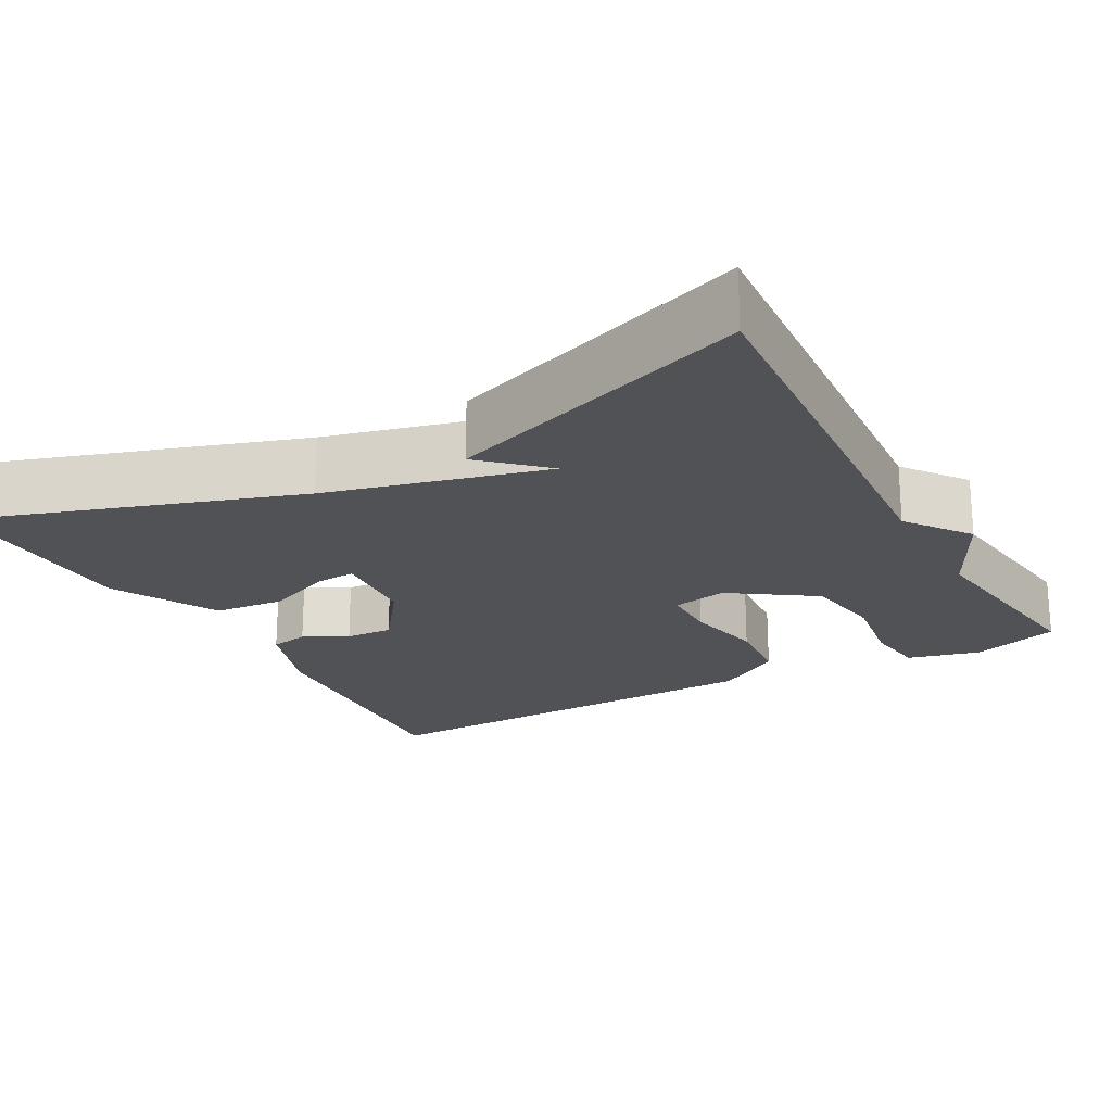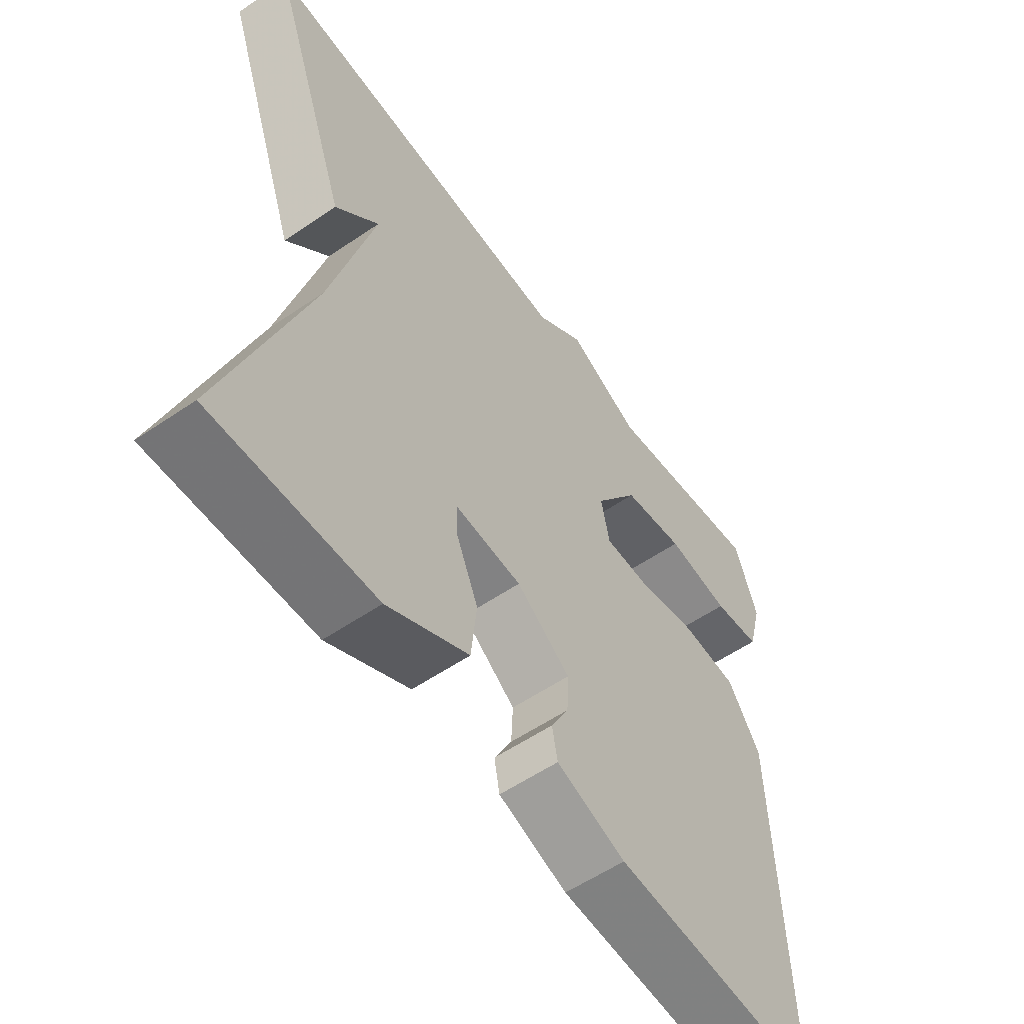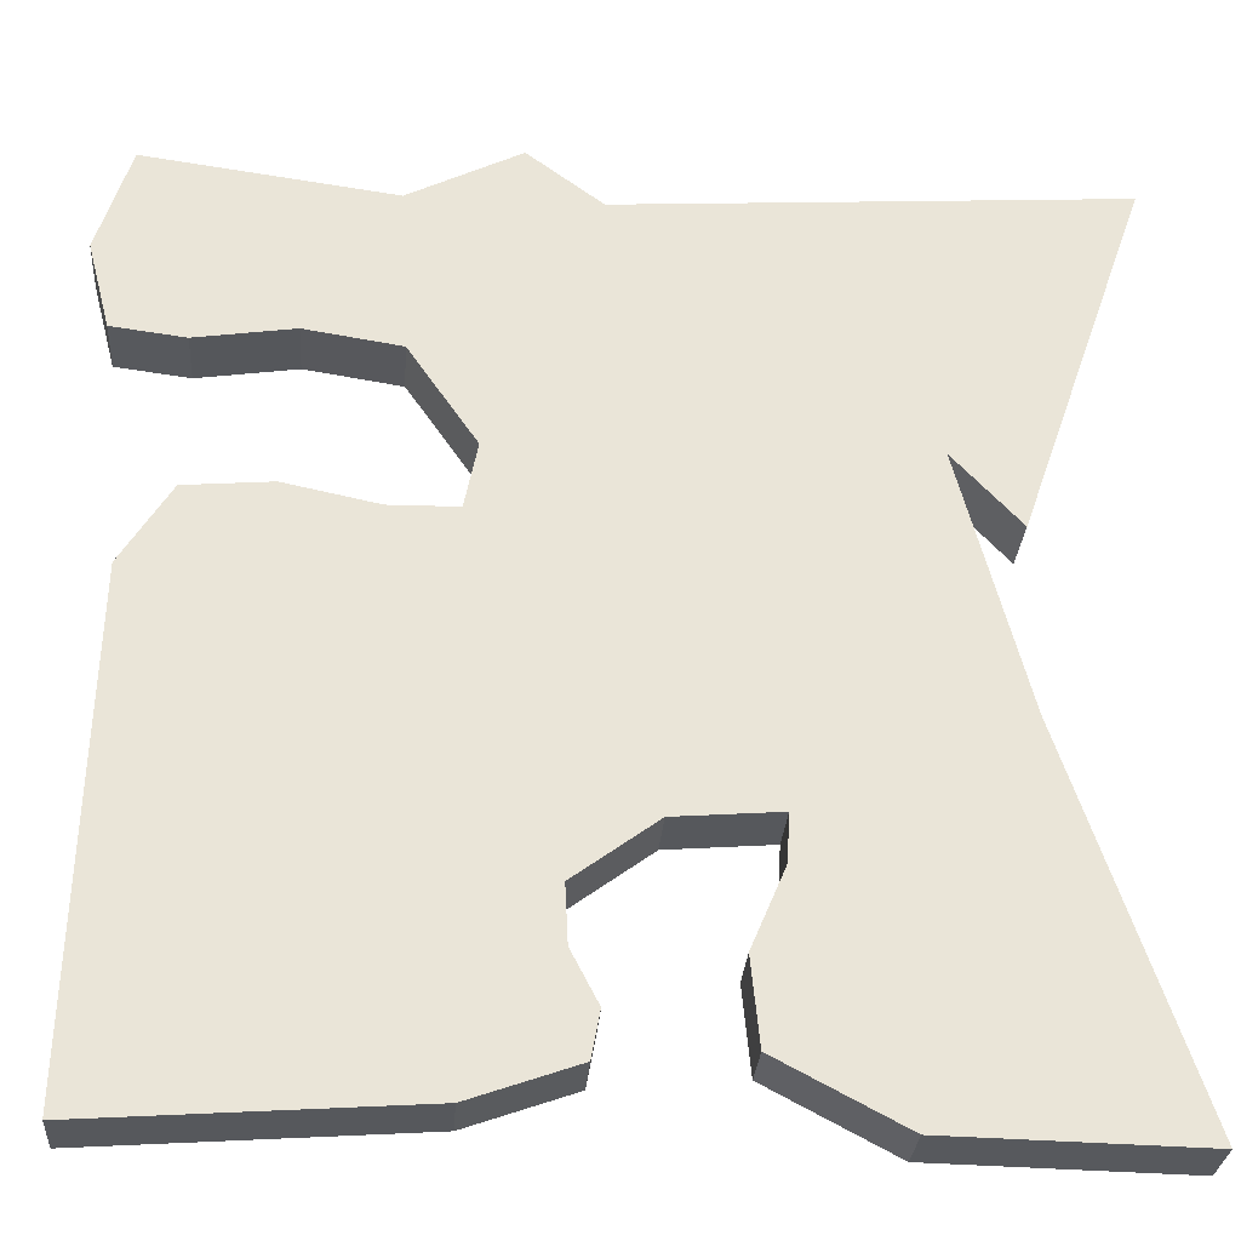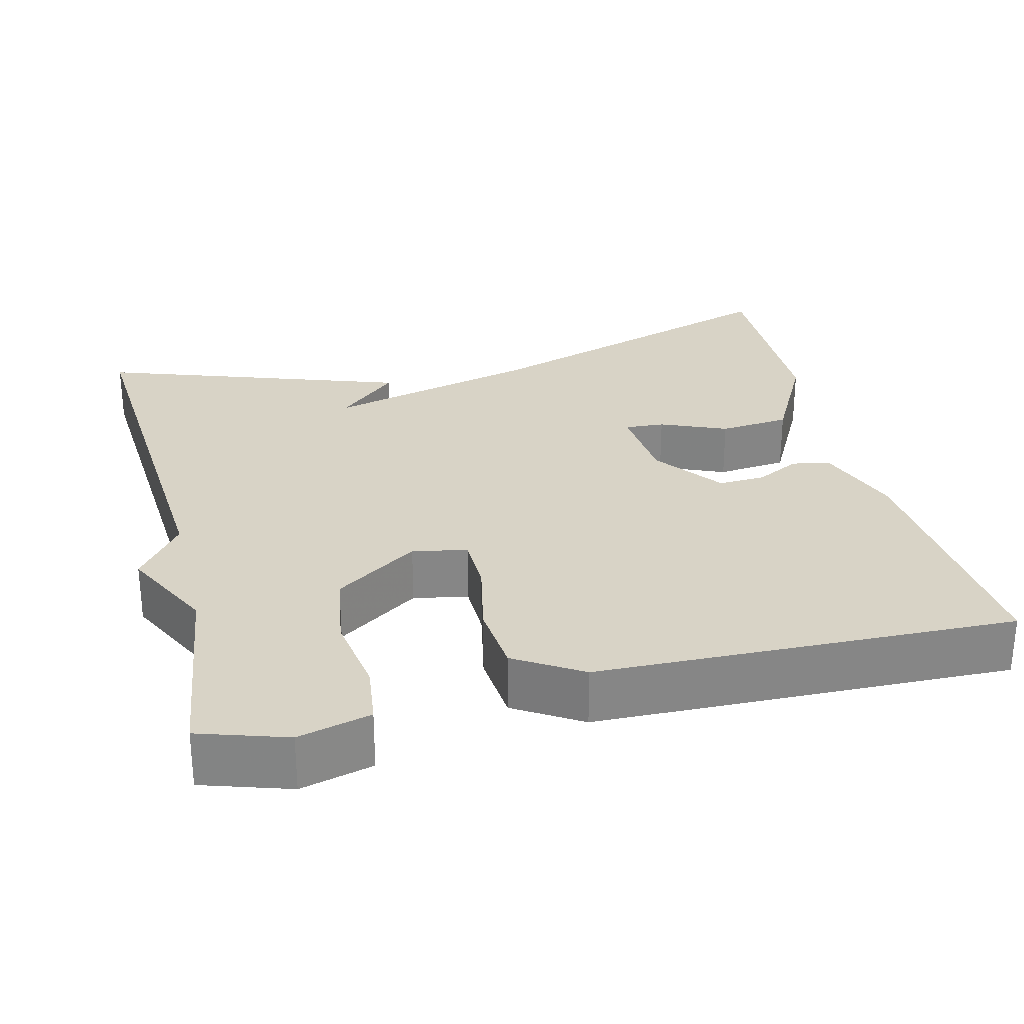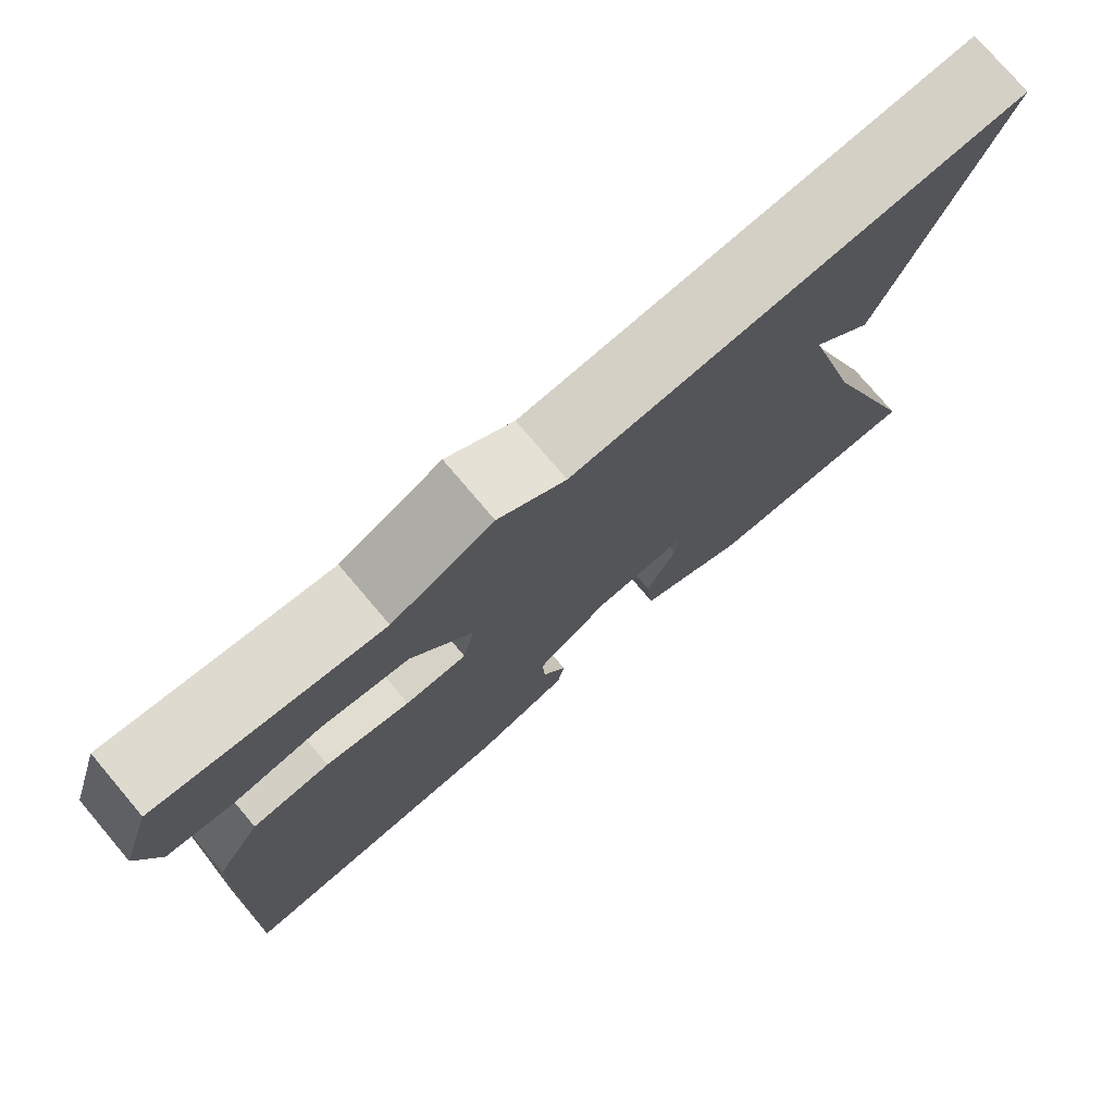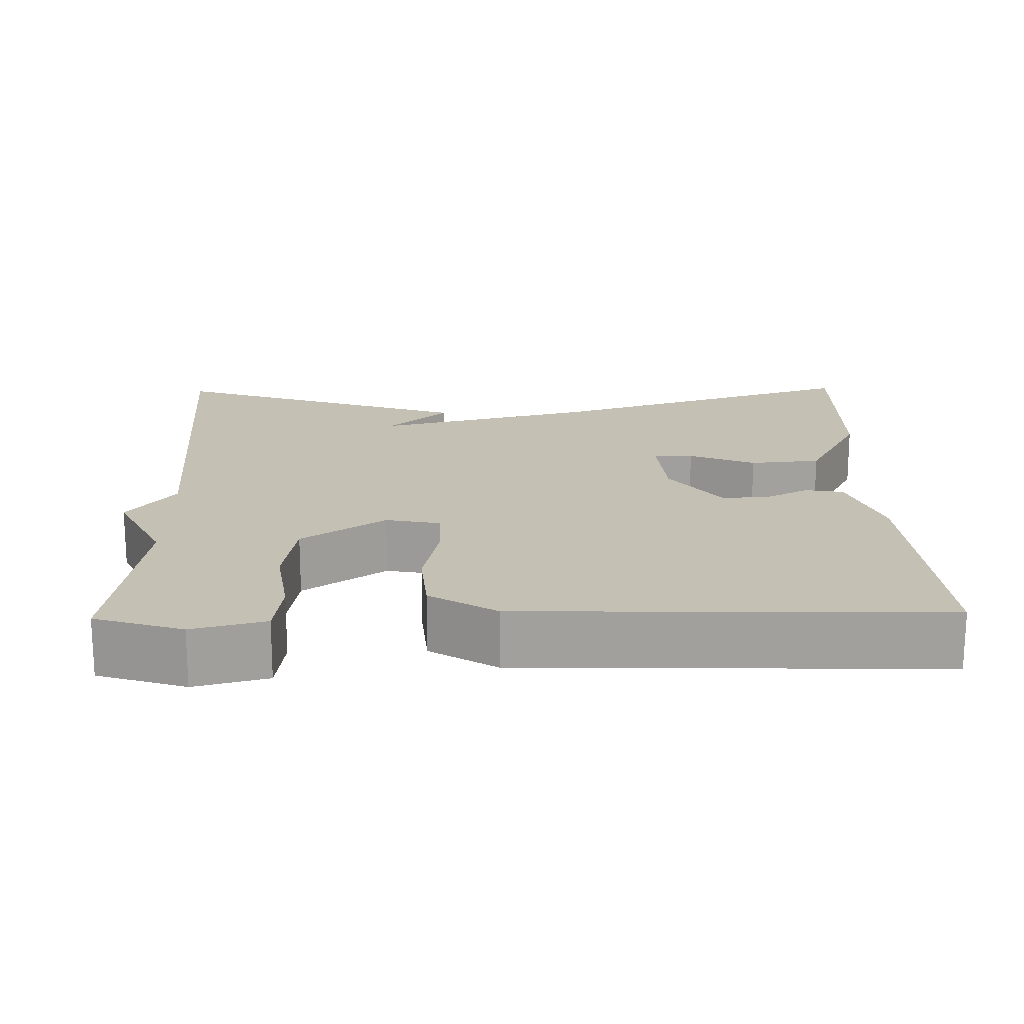
<metadata>
{"format":"obj","ext":"obj","renderer":"f3d","projection":"perspective","resolution":1024,"background":"white","views":[{"elev":-21.3,"azim":-61.2,"up":"+Y"},{"elev":-57.3,"azim":-54.7,"up":"+Z"},{"elev":-29.1,"azim":175.9,"up":"+Z"},{"elev":28.2,"azim":76.1,"up":"+Y"},{"elev":76.6,"azim":139.7,"up":"+Z"},{"elev":18.3,"azim":88.9,"up":"+Y"}]}
</metadata>
<code>
v -0.5 0.07 0.5
v 0.036 0.07 0.464
v 0.116 0.07 0.524
v 0.236 0.07 0.464
v 0.5 0.07 0.5
v 0.536 0.07 0.388
v 0.512 0.07 0.295
v 0.434 0.07 0.285
v 0.329 0.07 0.301
v 0.227 0.07 0.285
v 0.154 0.07 0.178
v 0.168 0.07 0.108
v 0.241 0.07 0.107
v 0.341 0.07 0.128
v 0.433 0.07 0.12
v 0.486 0.07 0.035
v 0.5 0.07 -0.5
v 0.159 0.07 -0.476
v 0.046 0.07 -0.436
v 0.037 0.07 -0.387
v 0.066 0.07 -0.331
v 0.069 0.07 -0.27
v -0.019 0.07 -0.205
v -0.13 0.07 -0.196
v -0.127 0.07 -0.247
v -0.091 0.07 -0.332
v -0.1 0.07 -0.423
v -0.234 0.07 -0.494
v -0.5 0.07 -0.5
v -0.364 0.07 -0.091
v -0.292 0.07 0.187
v -0.364 0.07 0.109
v -0.5 0 0.5
v 0.036 0 0.464
v 0.116 0 0.524
v 0.236 0 0.464
v 0.5 0 0.5
v 0.536 0 0.388
v 0.512 0 0.295
v 0.434 0 0.285
v 0.329 0 0.301
v 0.227 0 0.285
v 0.154 0 0.178
v 0.168 0 0.108
v 0.241 0 0.107
v 0.341 0 0.128
v 0.433 0 0.12
v 0.486 0 0.035
v 0.5 0 -0.5
v 0.159 0 -0.476
v 0.046 0 -0.436
v 0.037 0 -0.387
v 0.066 0 -0.331
v 0.069 0 -0.27
v -0.019 0 -0.205
v -0.13 0 -0.196
v -0.127 0 -0.247
v -0.091 0 -0.332
v -0.1 0 -0.423
v -0.234 0 -0.494
v -0.5 0 -0.5
v -0.364 0 -0.091
v -0.292 0 0.187
v -0.364 0 0.109
f 31 32 1
f 28 29 30
f 27 28 30
f 26 27 30
f 25 26 30
f 24 25 30 31
f 23 24 31
f 31 1 2
f 23 31 2
f 22 23 2
f 19 20 21
f 18 19 21
f 17 18 21
f 16 17 21
f 15 16 21
f 14 15 21
f 13 14 21 22
f 12 13 22
f 11 12 22 2
f 7 8 9
f 6 7 9
f 5 6 9
f 4 5 9
f 4 9 10
f 4 10 11
f 3 4 11
f 2 3 11
f 33 64 63
f 62 61 60
f 62 60 59
f 62 59 58
f 62 58 57
f 63 62 57 56
f 63 56 55
f 34 33 63
f 34 63 55
f 34 55 54
f 53 52 51
f 53 51 50
f 53 50 49
f 53 49 48
f 53 48 47
f 53 47 46
f 54 53 46 45
f 54 45 44
f 34 54 44 43
f 41 40 39
f 41 39 38
f 41 38 37
f 41 37 36
f 42 41 36
f 43 42 36
f 43 36 35
f 43 35 34
f 1 33 34 2
f 2 34 35 3
f 3 35 36 4
f 4 36 37 5
f 5 37 38 6
f 6 38 39 7
f 7 39 40 8
f 8 40 41 9
f 9 41 42 10
f 10 42 43 11
f 11 43 44 12
f 12 44 45 13
f 13 45 46 14
f 14 46 47 15
f 15 47 48 16
f 16 48 49 17
f 17 49 50 18
f 18 50 51 19
f 19 51 52 20
f 20 52 53 21
f 21 53 54 22
f 22 54 55 23
f 23 55 56 24
f 24 56 57 25
f 25 57 58 26
f 26 58 59 27
f 27 59 60 28
f 28 60 61 29
f 29 61 62 30
f 30 62 63 31
f 31 63 64 32
f 32 64 33 1

</code>
